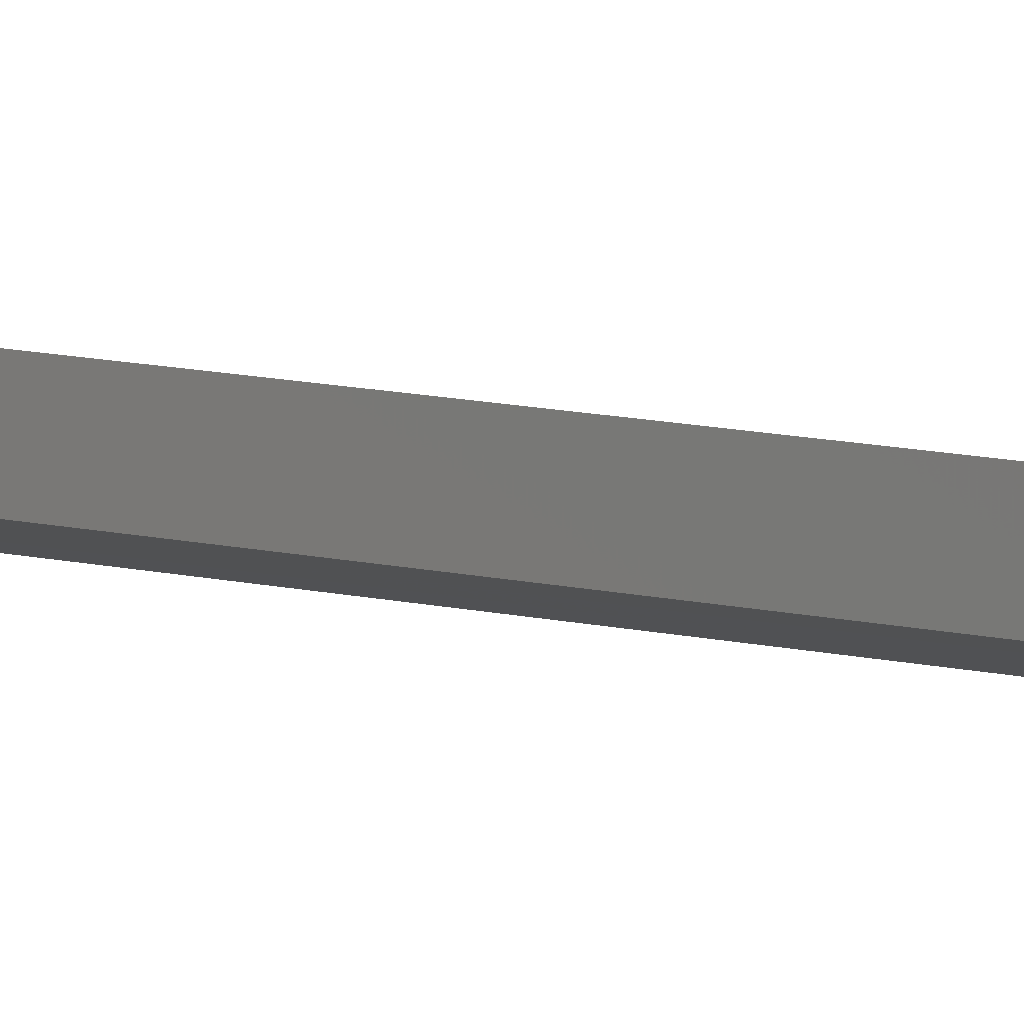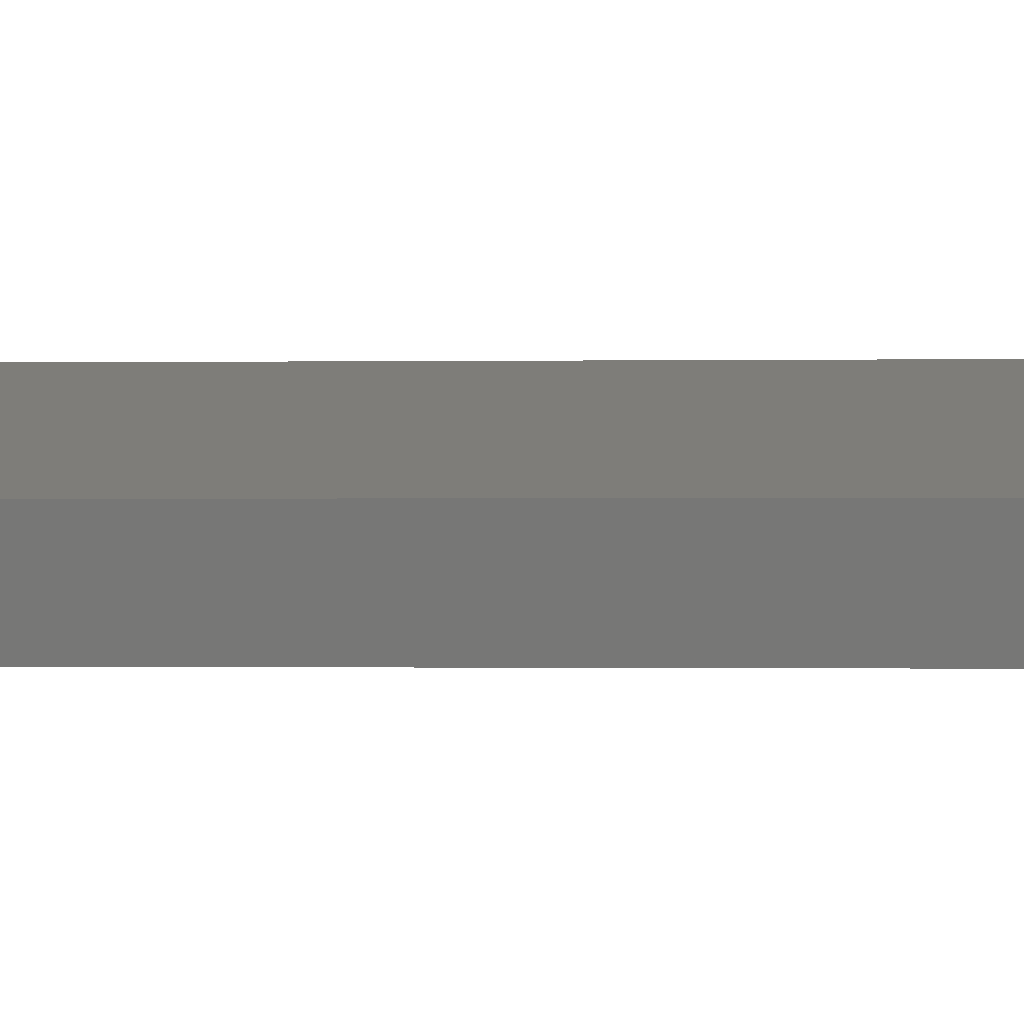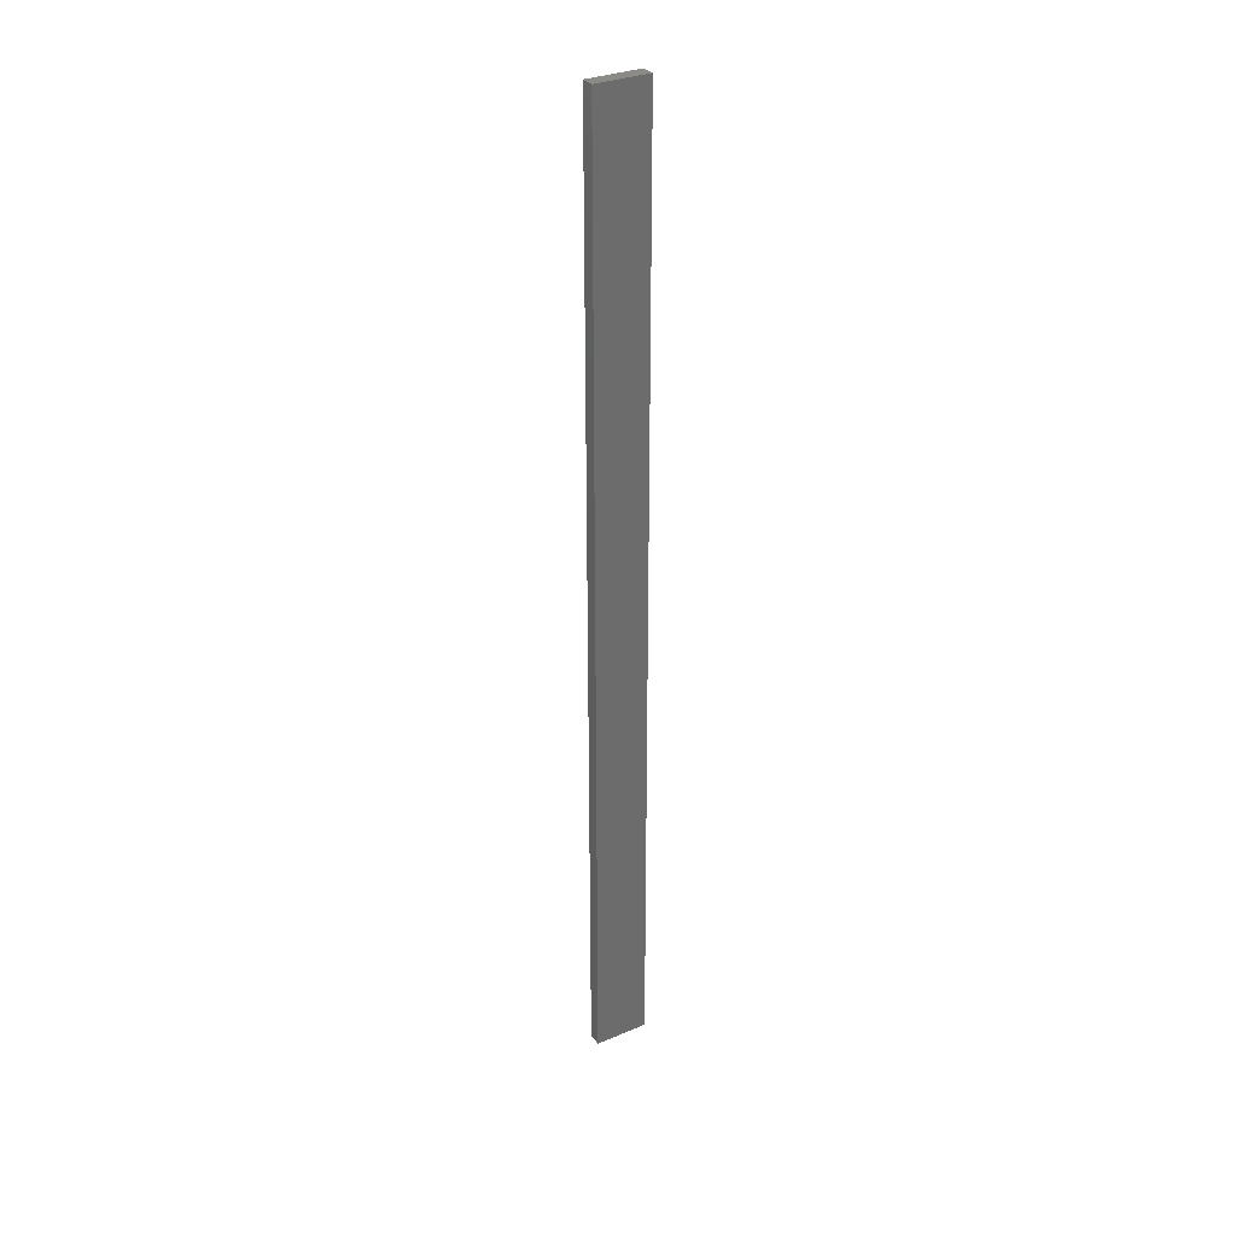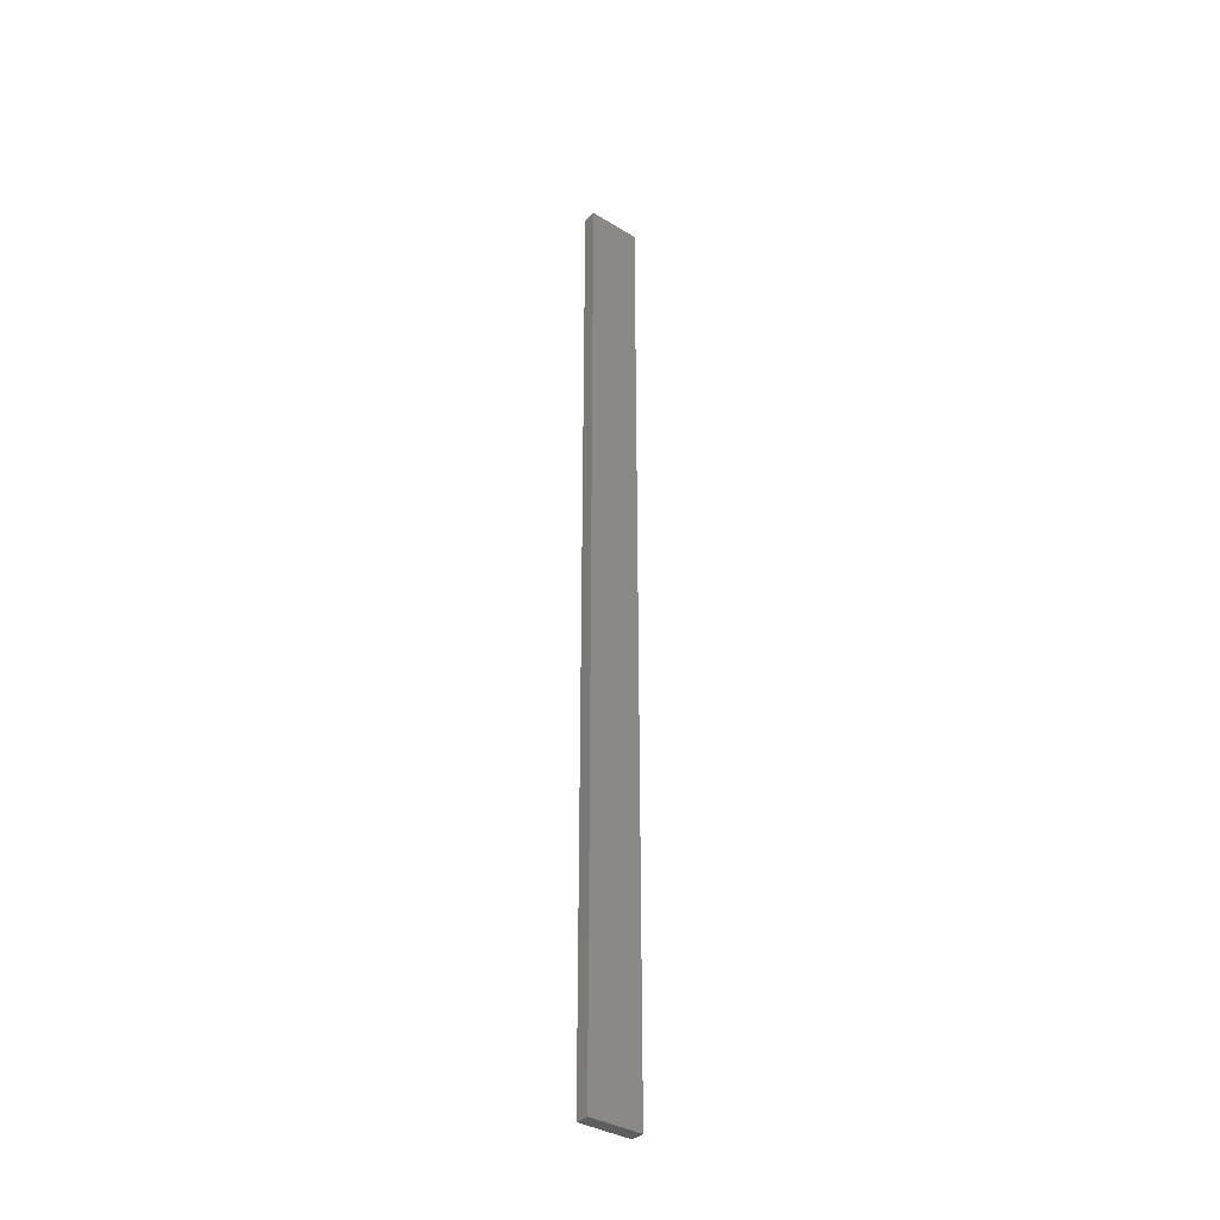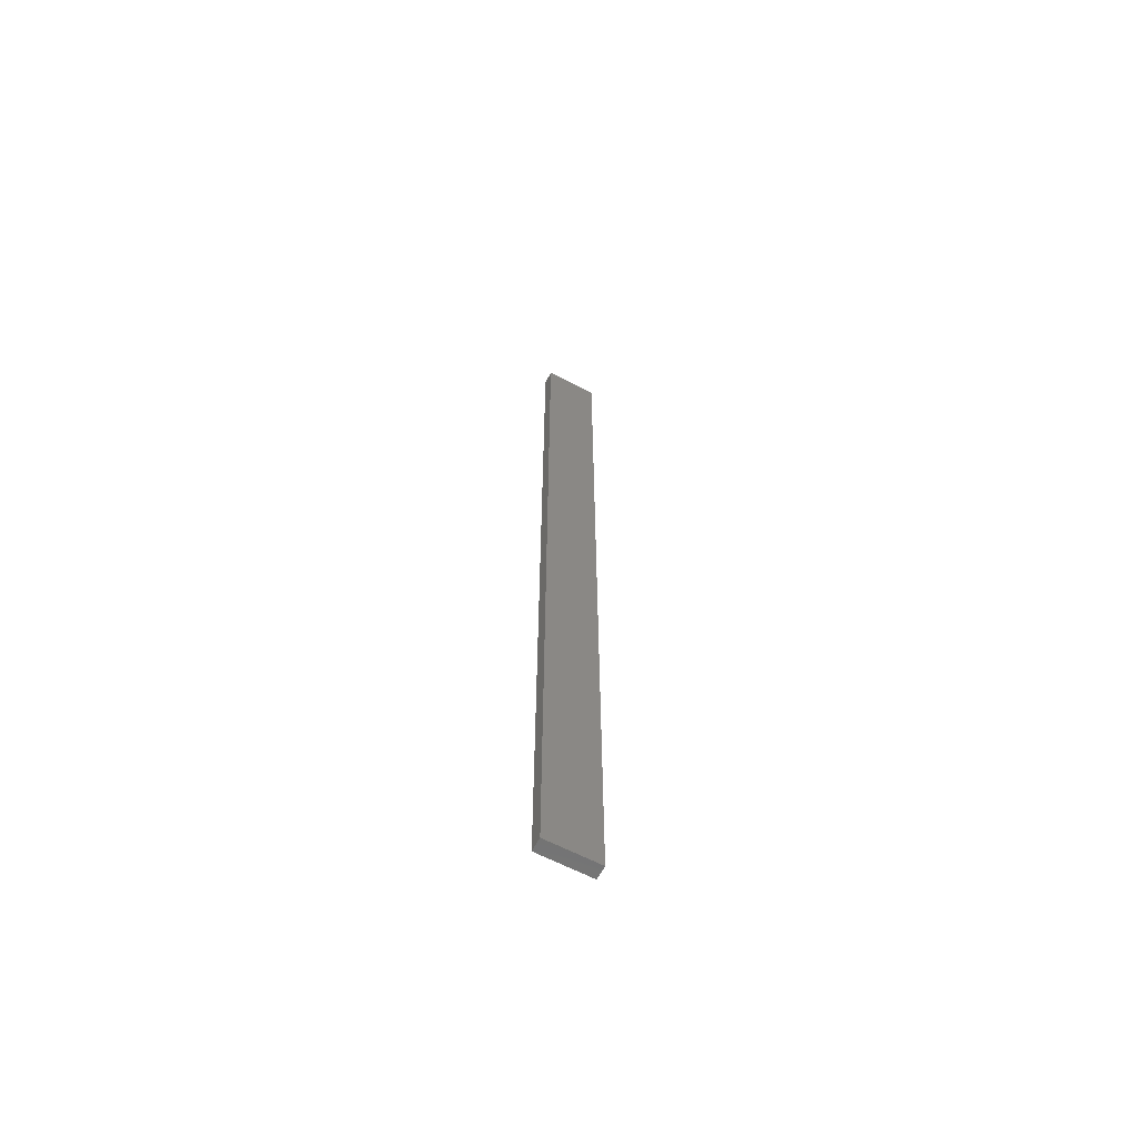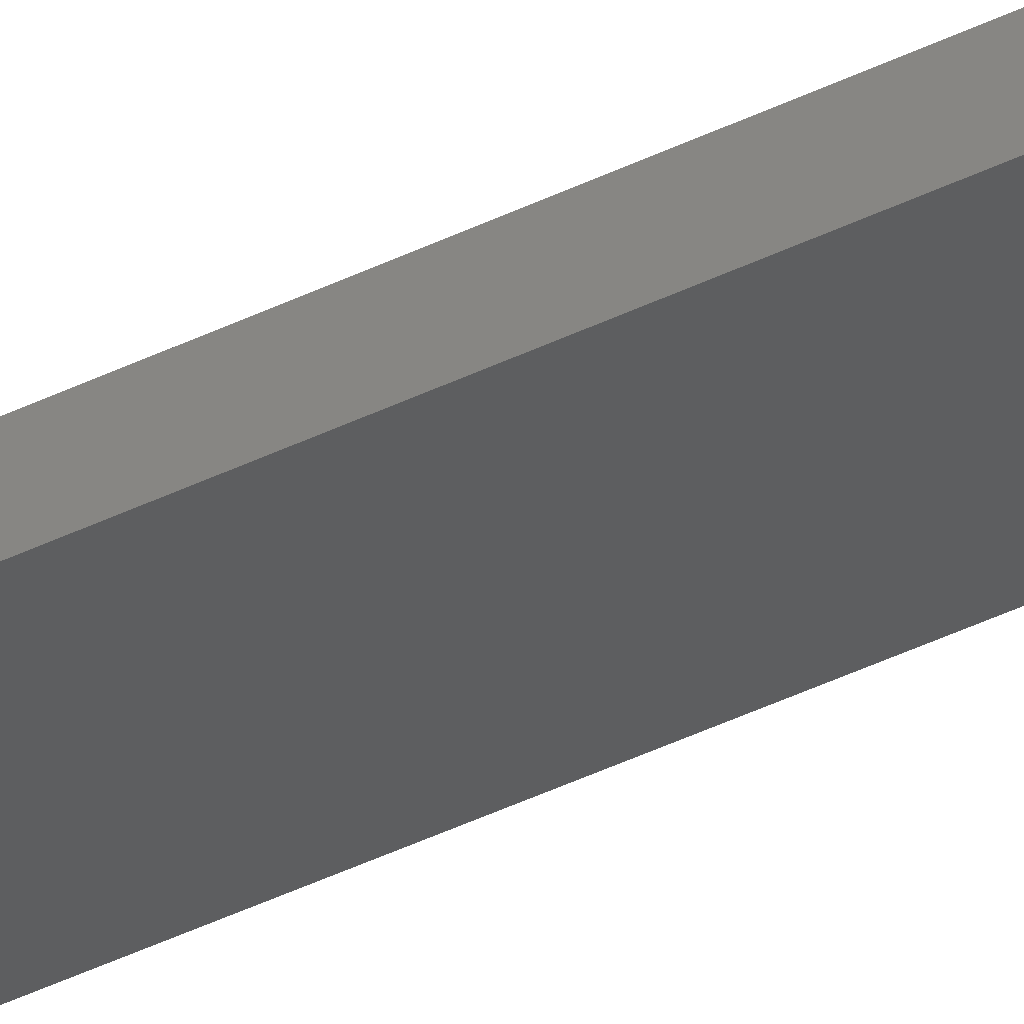
<metadata>
{"format":"stl","ext":"stl","renderer":"f3d","projection":"perspective","resolution":1024,"background":"white","views":[{"elev":5.7,"azim":-40.6,"up":"+Y"},{"elev":-0.1,"azim":112.7,"up":"+Y"},{"elev":31.8,"azim":-42.7,"up":"+Z"},{"elev":-36.1,"azim":-50.5,"up":"+Z"},{"elev":-63.9,"azim":140.4,"up":"+Z"},{"elev":-45.9,"azim":118.8,"up":"+Y"}]}
</metadata>
<code>
# stl→obj: 16 verts, 28 faces
v 19.02 2.405 -378.1
v 18.96 2.419 -378.1
v 18.96 2.419 -374.6
v 19.02 2.405 -374.6
v 19.09 2.391 -378.1
v 19.09 2.391 -374.6
v 19.15 2.377 -378.1
v 19.15 2.377 -374.6
v 19.14 2.328 -374.6
v 19.14 2.328 -378.1
v 18.95 2.37 -374.6
v 18.95 2.37 -378.1
v 19.01 2.356 -374.6
v 19.01 2.356 -378.1
v 19.08 2.342 -374.6
v 19.08 2.342 -378.1
f 1 2 3
f 1 3 4
f 5 4 6
f 5 1 4
f 7 6 8
f 7 5 6
f 7 9 10
f 8 9 7
f 11 12 13
f 13 14 15
f 12 14 13
f 14 16 15
f 15 10 9
f 16 10 15
f 12 11 2
f 11 3 2
f 6 15 9
f 6 9 8
f 4 13 15
f 4 15 6
f 3 11 13
f 3 13 4
f 10 16 7
f 16 5 7
f 14 1 16
f 16 1 5
f 14 12 1
f 12 2 1

</code>
